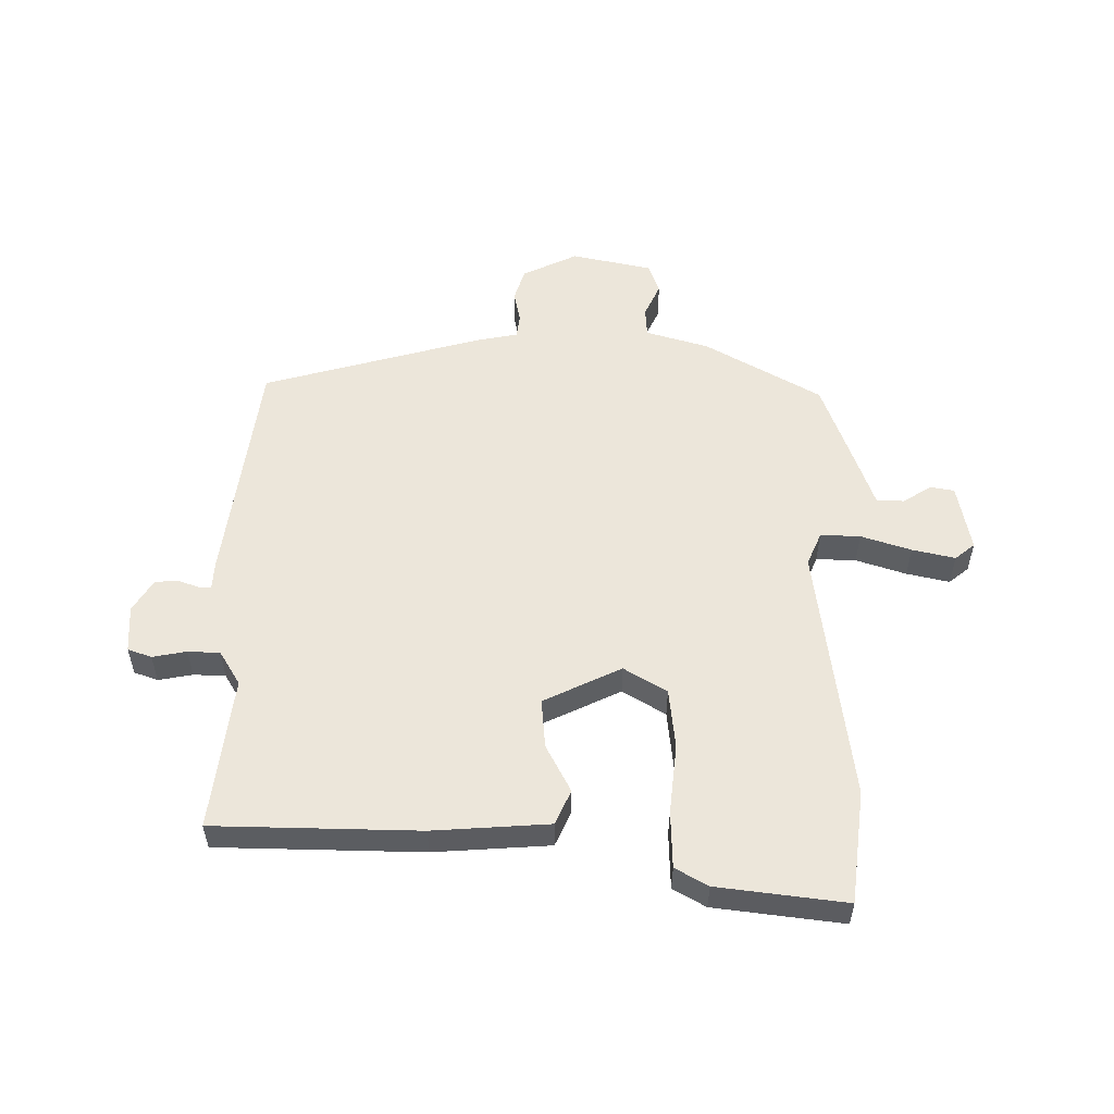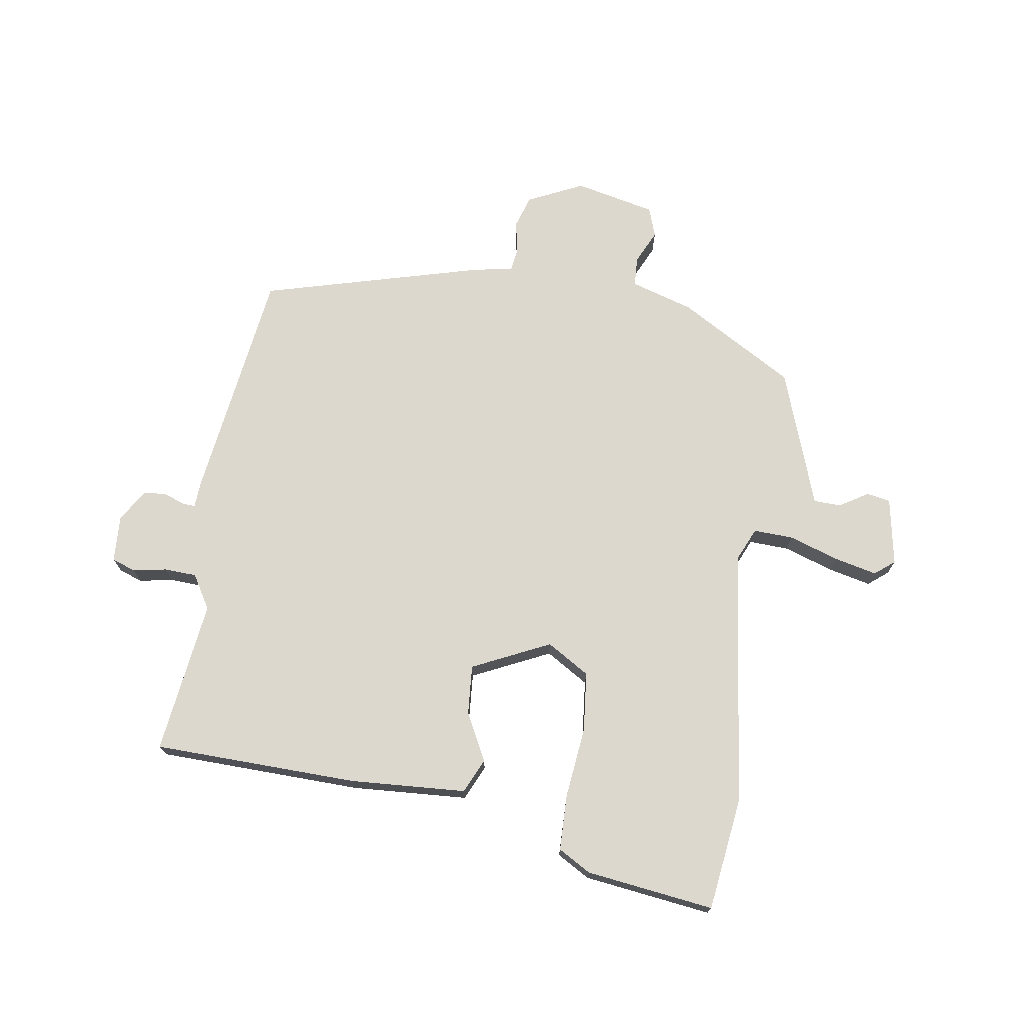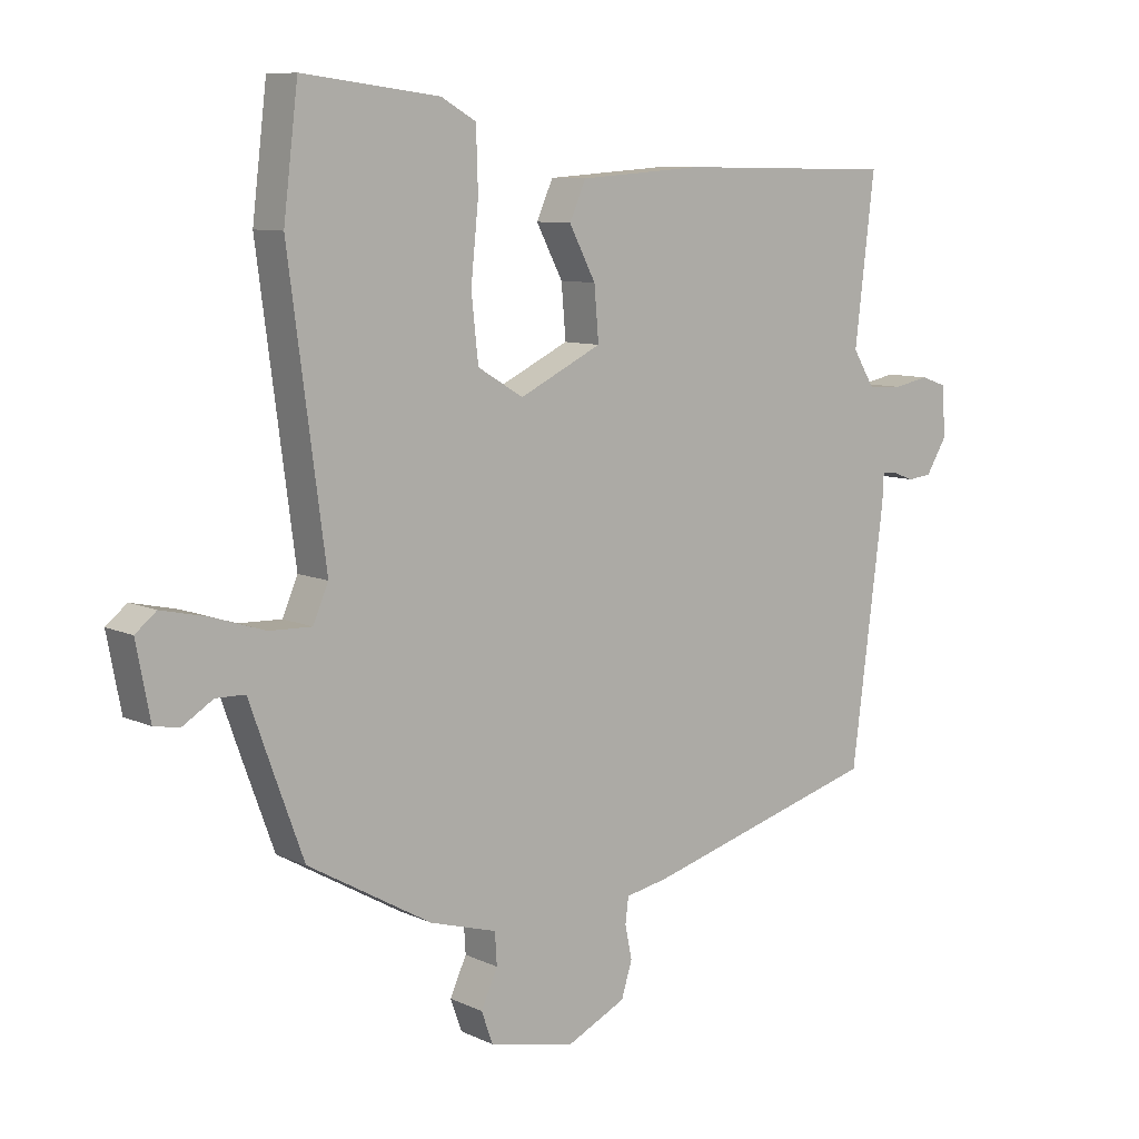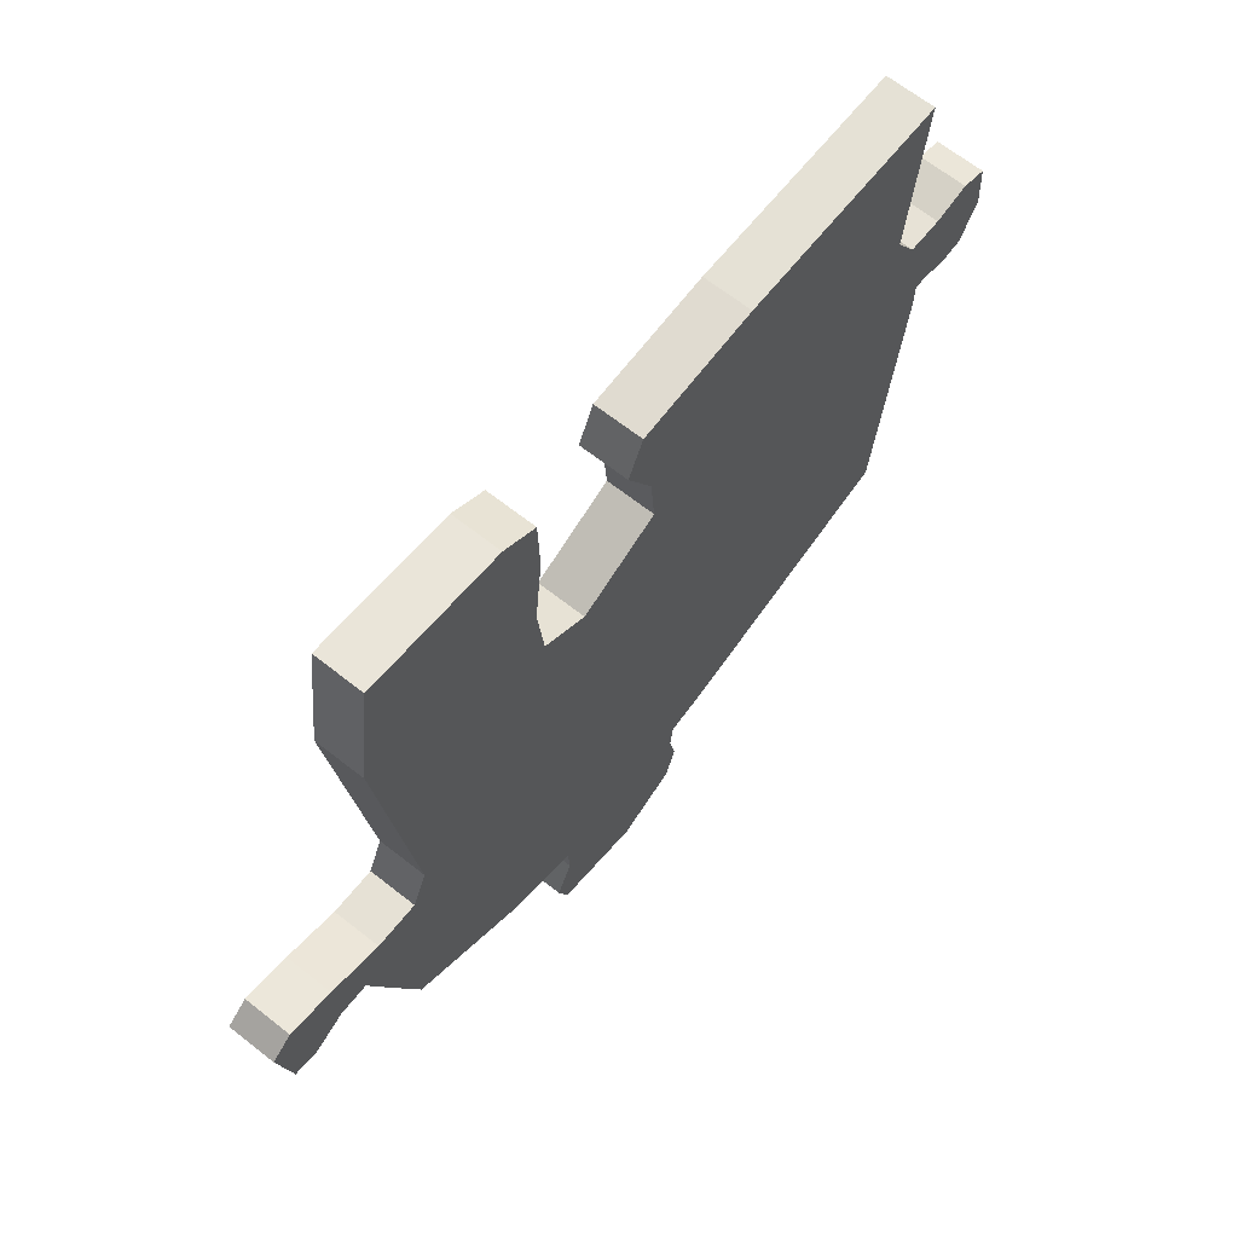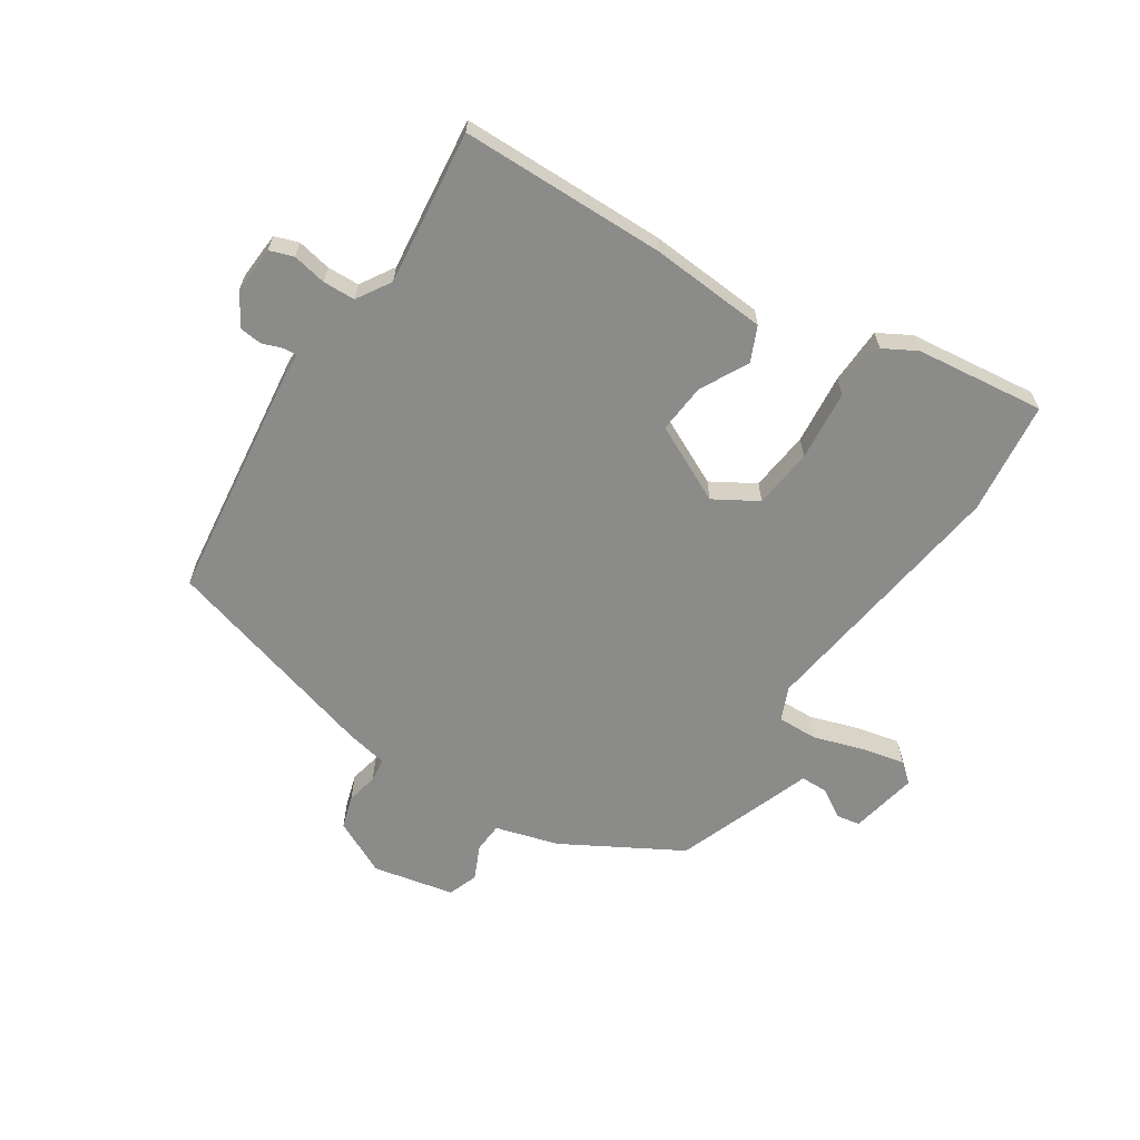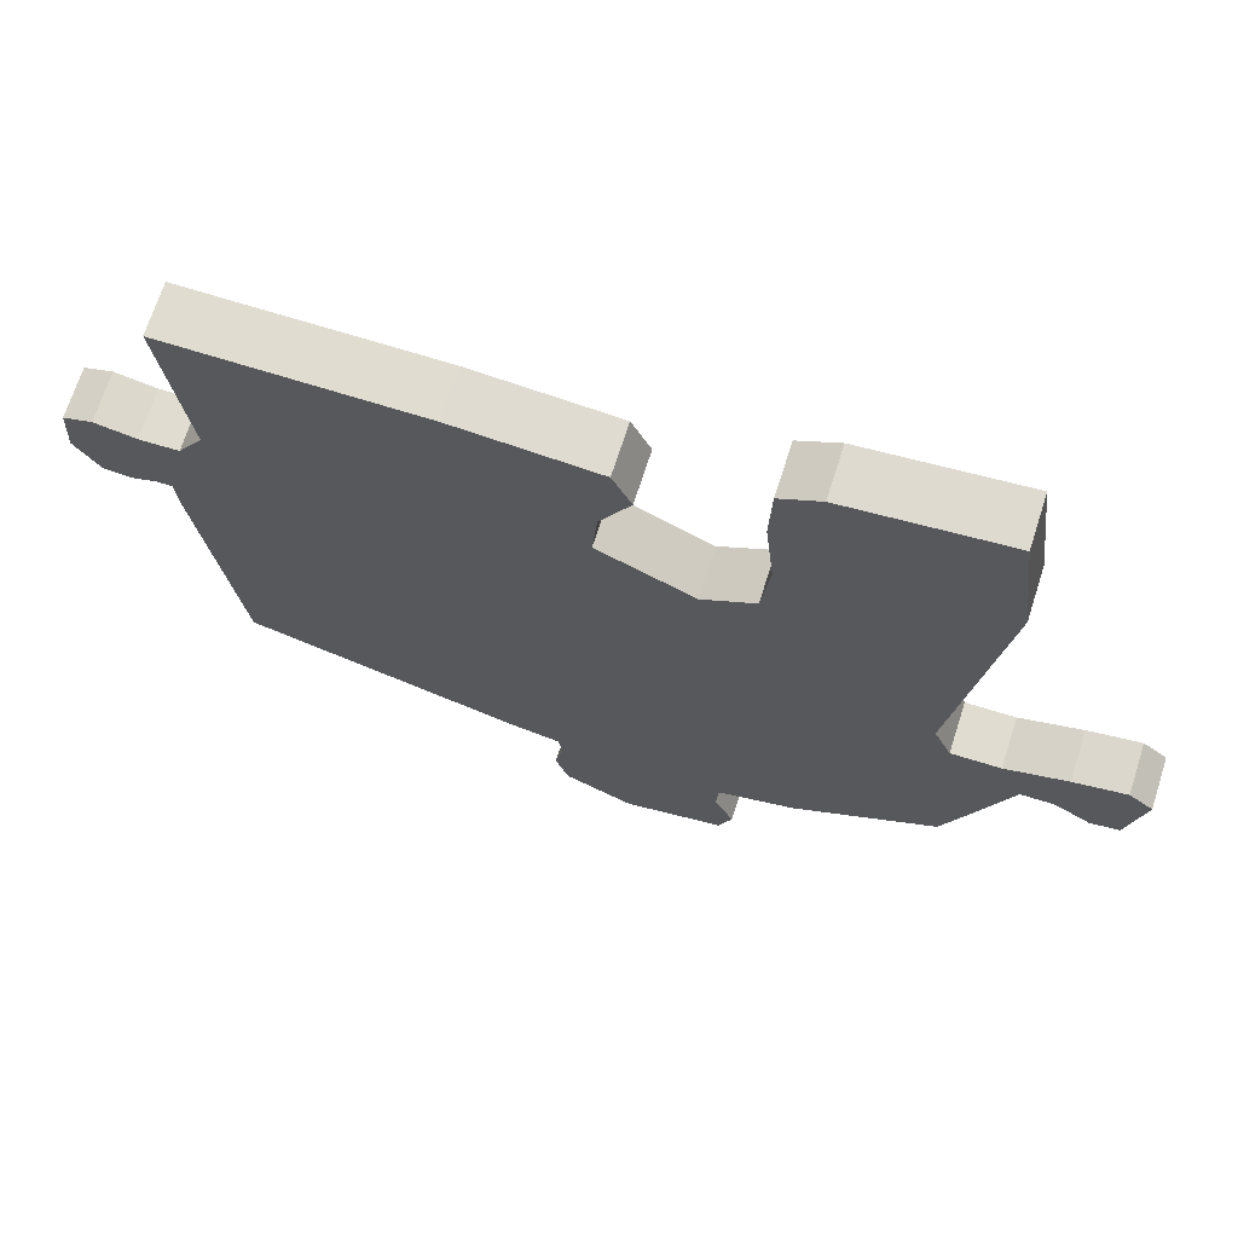
<metadata>
{"format":"obj","ext":"obj","renderer":"f3d","projection":"perspective","resolution":1024,"background":"white","views":[{"elev":54.6,"azim":0.6,"up":"+Y"},{"elev":72.4,"azim":9.3,"up":"+Y"},{"elev":8.8,"azim":140.9,"up":"+Z"},{"elev":65.8,"azim":128.4,"up":"+Z"},{"elev":-63.7,"azim":-33.3,"up":"+Y"},{"elev":69.5,"azim":17.8,"up":"+Z"}]}
</metadata>
<code>
v 0.496 0.07 -0.415
v 0.301 0.07 -0.526
v 0.195 0.07 -0.557
v 0.192 0.07 -0.607
v 0.218 0.07 -0.664
v 0.2 0.07 -0.714
v 0.064 0.07 -0.743
v -0.029 0.07 -0.698
v -0.046 0.07 -0.643
v -0.035 0.07 -0.59
v -0.04 0.07 -0.55
v -0.107 0.07 -0.537
v -0.48 0.07 -0.432
v -0.531 0.07 -0.036
v -0.533 0.07 0.008
v -0.555 0.07 0.007
v -0.59 0.07 -0.006
v -0.628 0.07 -0.002
v -0.661 0.07 0.052
v -0.656 0.07 0.131
v -0.616 0.07 0.145
v -0.559 0.07 0.134
v -0.505 0.07 0.136
v -0.47 0.07 0.193
v -0.501 0.07 0.452
v -0.156 0.07 0.457
v 0.039 0.07 0.443
v 0.065 0.07 0.385
v 0.023 0.07 0.305
v 0.016 0.07 0.222
v 0.146 0.07 0.159
v 0.218 0.07 0.202
v 0.229 0.07 0.303
v 0.217 0.07 0.421
v 0.22 0.07 0.516
v 0.275 0.07 0.547
v 0.491 0.07 0.573
v 0.514 0.07 0.383
v 0.456 0.07 -0.054
v 0.48 0.07 -0.11
v 0.547 0.07 -0.108
v 0.631 0.07 -0.081
v 0.703 0.07 -0.065
v 0.736 0.07 -0.092
v 0.714 0.07 -0.206
v 0.674 0.07 -0.213
v 0.626 0.07 -0.183
v 0.58 0.07 -0.184
v 0.543 0.07 -0.287
v 0.496 0 -0.415
v 0.301 0 -0.526
v 0.195 0 -0.557
v 0.192 0 -0.607
v 0.218 0 -0.664
v 0.2 0 -0.714
v 0.064 0 -0.743
v -0.029 0 -0.698
v -0.046 0 -0.643
v -0.035 0 -0.59
v -0.04 0 -0.55
v -0.107 0 -0.537
v -0.48 0 -0.432
v -0.531 0 -0.036
v -0.533 0 0.008
v -0.555 0 0.007
v -0.59 0 -0.006
v -0.628 0 -0.002
v -0.661 0 0.052
v -0.656 0 0.131
v -0.616 0 0.145
v -0.559 0 0.134
v -0.505 0 0.136
v -0.47 0 0.193
v -0.501 0 0.452
v -0.156 0 0.457
v 0.039 0 0.443
v 0.065 0 0.385
v 0.023 0 0.305
v 0.016 0 0.222
v 0.146 0 0.159
v 0.218 0 0.202
v 0.229 0 0.303
v 0.217 0 0.421
v 0.22 0 0.516
v 0.275 0 0.547
v 0.491 0 0.573
v 0.514 0 0.383
v 0.456 0 -0.054
v 0.48 0 -0.11
v 0.547 0 -0.108
v 0.631 0 -0.081
v 0.703 0 -0.065
v 0.736 0 -0.092
v 0.714 0 -0.206
v 0.674 0 -0.213
v 0.626 0 -0.183
v 0.58 0 -0.184
v 0.543 0 -0.287
f 1 2 3
f 49 1 3
f 48 49 3
f 45 46 47
f 44 45 47
f 43 44 47
f 42 43 47
f 41 42 47
f 40 41 47 48
f 37 38 39
f 36 37 39
f 35 36 39
f 34 35 39
f 33 34 39
f 32 33 39 40
f 31 32 40
f 30 31 40
f 27 28 29
f 26 27 29
f 25 26 29
f 24 25 29
f 23 24 29 30
f 20 21 22
f 19 20 22
f 18 19 22
f 17 18 22
f 16 17 22
f 15 16 22 23
f 40 48 3
f 30 40 3
f 23 30 3
f 15 23 3
f 14 15 3
f 13 14 3
f 12 13 3
f 11 12 3
f 8 9 10
f 7 8 10
f 6 7 10
f 5 6 10
f 4 5 10
f 3 4 10 11
f 52 51 50
f 52 50 98
f 52 98 97
f 96 95 94
f 96 94 93
f 96 93 92
f 96 92 91
f 96 91 90
f 97 96 90 89
f 88 87 86
f 88 86 85
f 88 85 84
f 88 84 83
f 88 83 82
f 89 88 82 81
f 89 81 80
f 89 80 79
f 78 77 76
f 78 76 75
f 78 75 74
f 78 74 73
f 79 78 73 72
f 71 70 69
f 71 69 68
f 71 68 67
f 71 67 66
f 71 66 65
f 72 71 65 64
f 52 97 89
f 52 89 79
f 52 79 72
f 52 72 64
f 52 64 63
f 52 63 62
f 52 62 61
f 52 61 60
f 59 58 57
f 59 57 56
f 59 56 55
f 59 55 54
f 59 54 53
f 60 59 53 52
f 1 50 51 2
f 2 51 52 3
f 3 52 53 4
f 4 53 54 5
f 5 54 55 6
f 6 55 56 7
f 7 56 57 8
f 8 57 58 9
f 9 58 59 10
f 10 59 60 11
f 11 60 61 12
f 12 61 62 13
f 13 62 63 14
f 14 63 64 15
f 15 64 65 16
f 16 65 66 17
f 17 66 67 18
f 18 67 68 19
f 19 68 69 20
f 20 69 70 21
f 21 70 71 22
f 22 71 72 23
f 23 72 73 24
f 24 73 74 25
f 25 74 75 26
f 26 75 76 27
f 27 76 77 28
f 28 77 78 29
f 29 78 79 30
f 30 79 80 31
f 31 80 81 32
f 32 81 82 33
f 33 82 83 34
f 34 83 84 35
f 35 84 85 36
f 36 85 86 37
f 37 86 87 38
f 38 87 88 39
f 39 88 89 40
f 40 89 90 41
f 41 90 91 42
f 42 91 92 43
f 43 92 93 44
f 44 93 94 45
f 45 94 95 46
f 46 95 96 47
f 47 96 97 48
f 48 97 98 49
f 49 98 50 1

</code>
